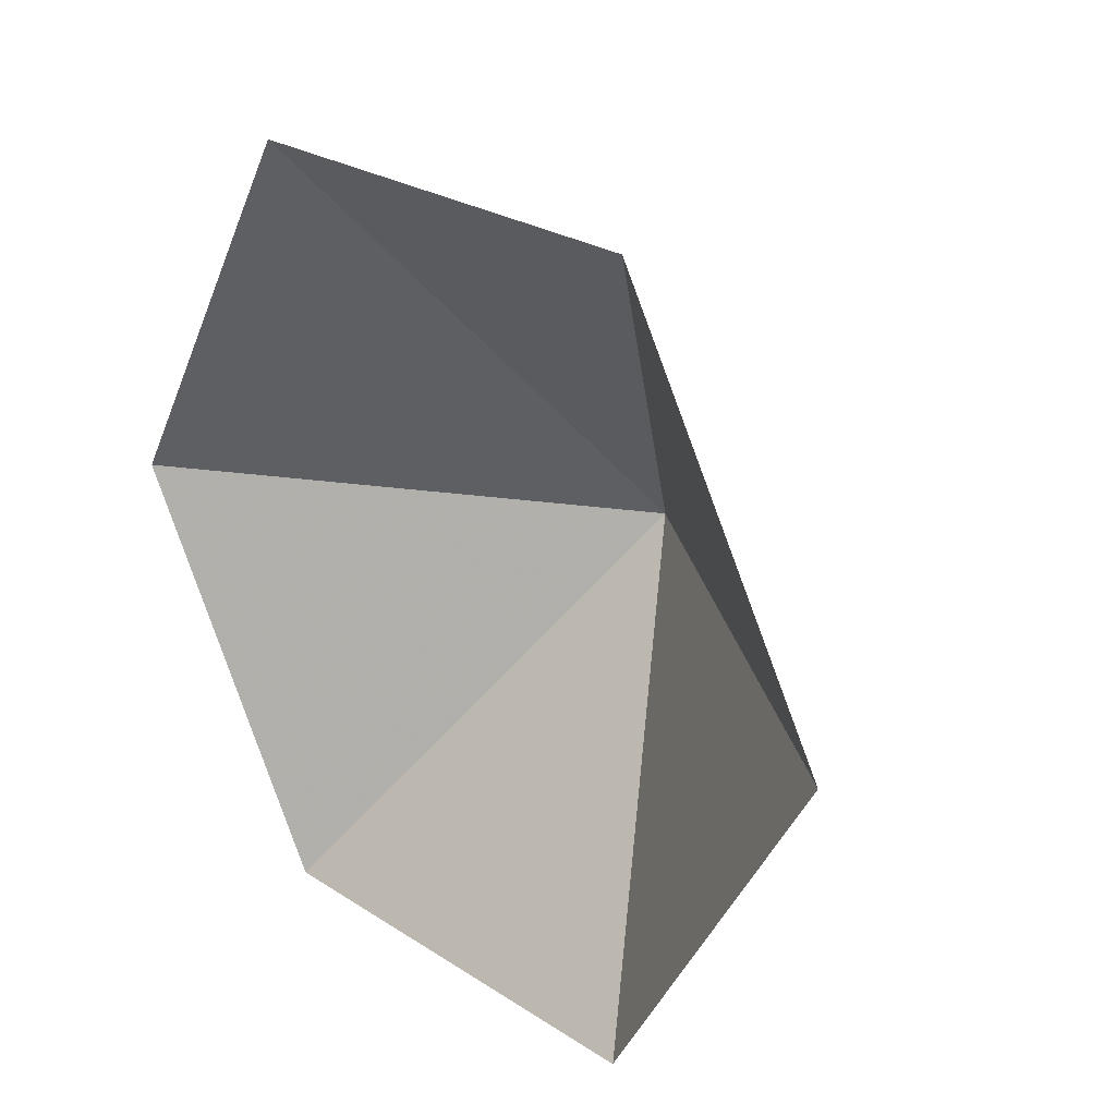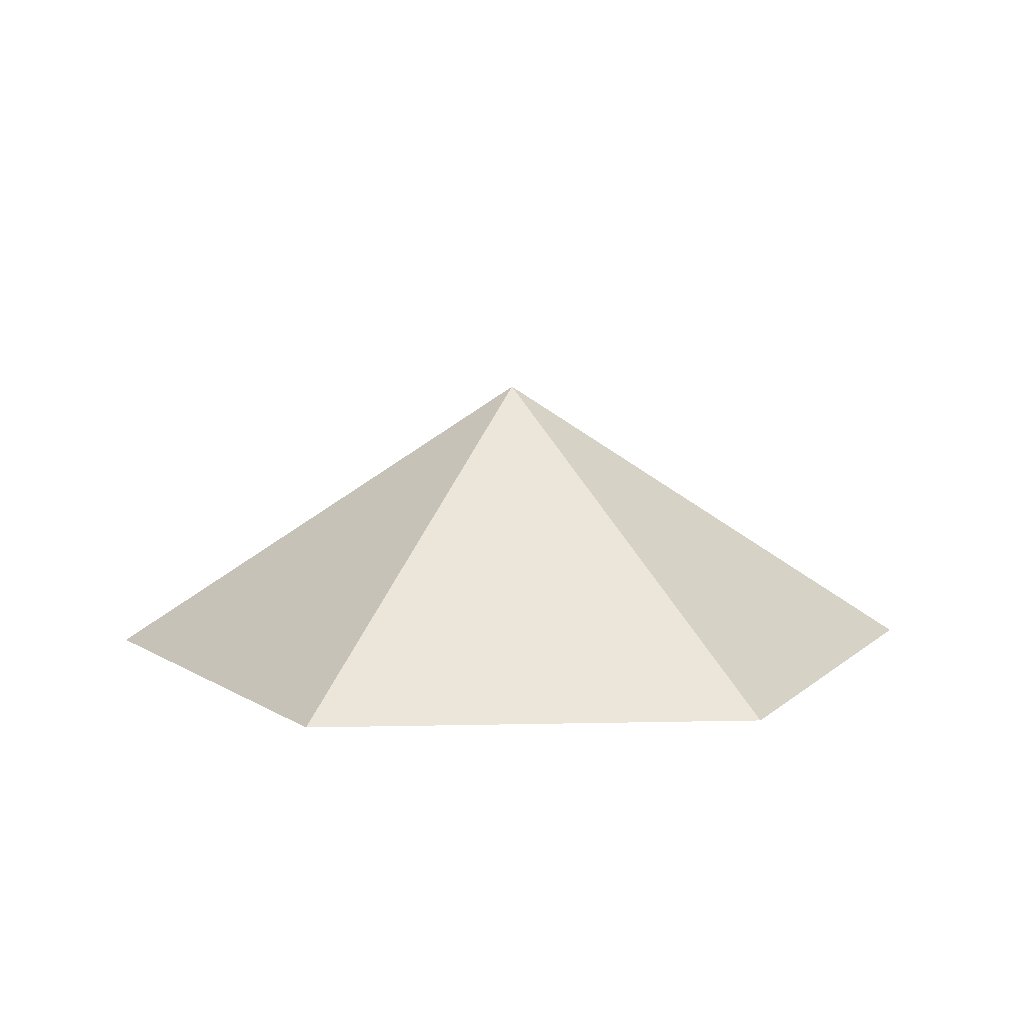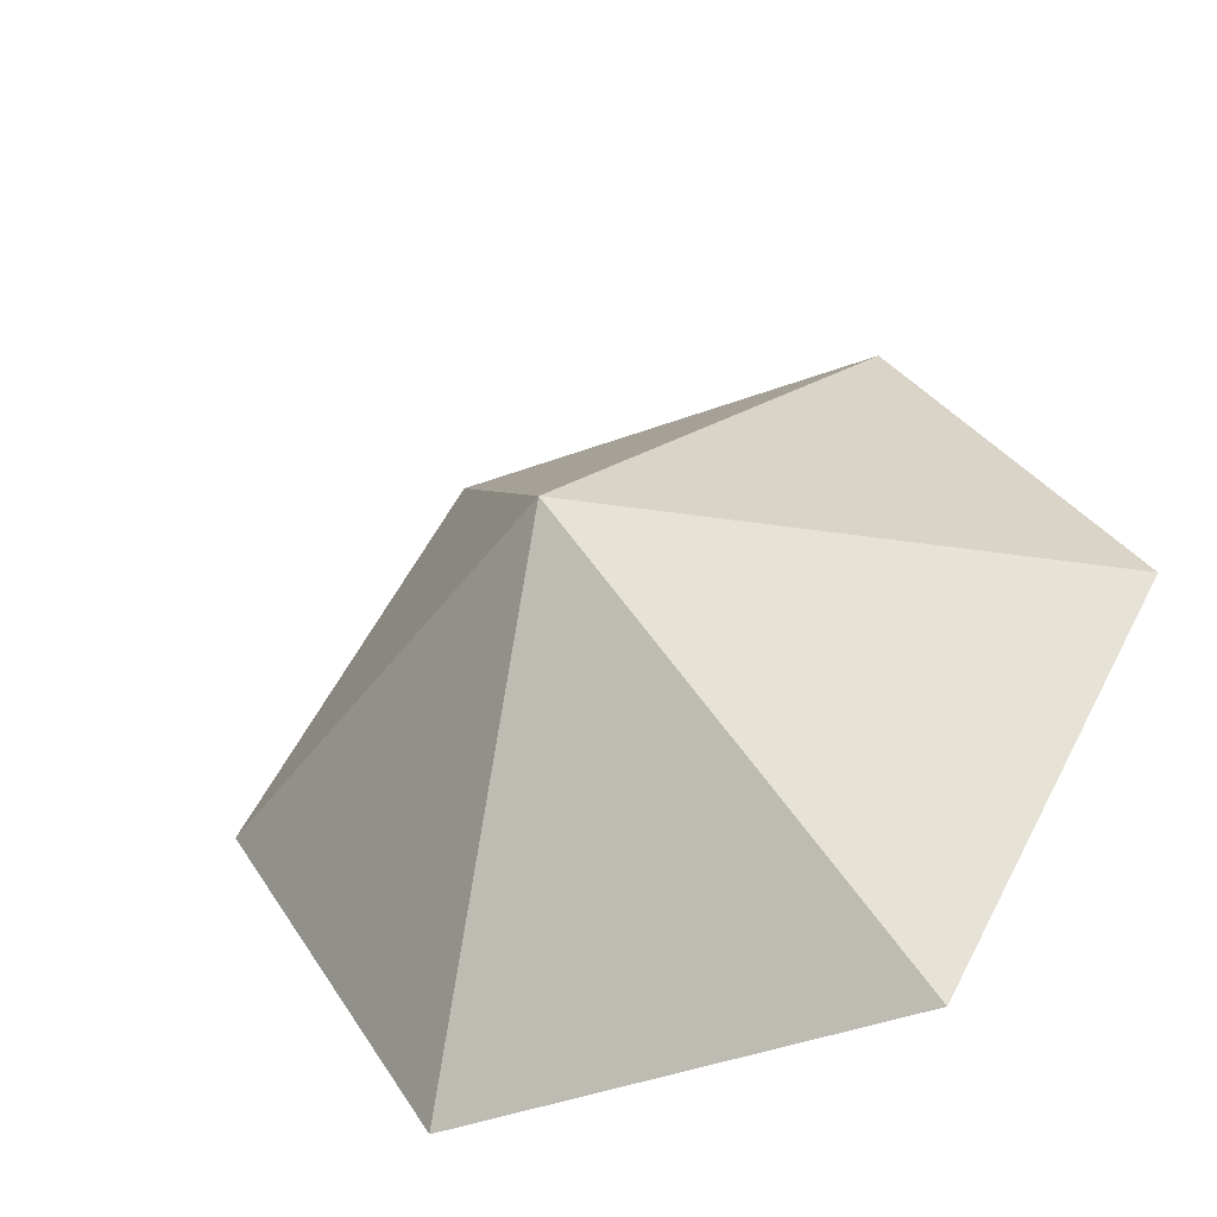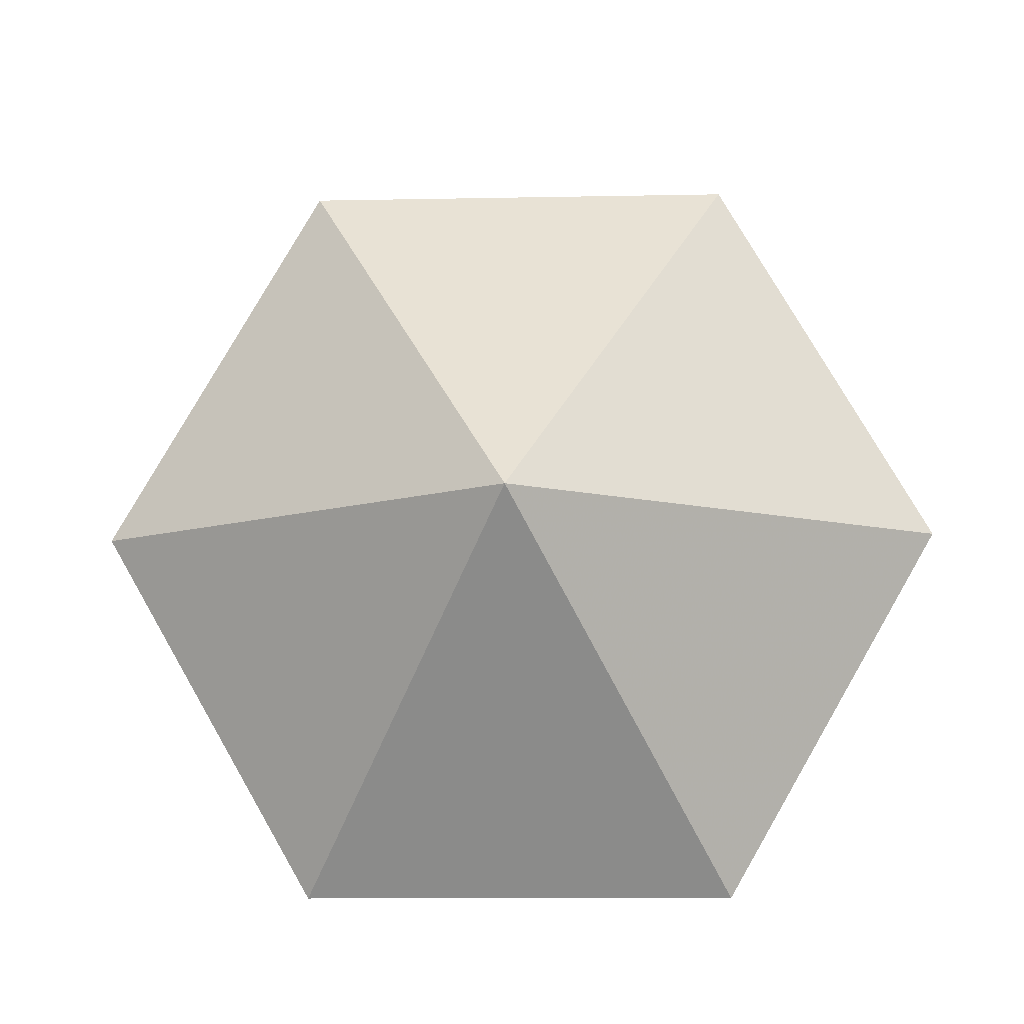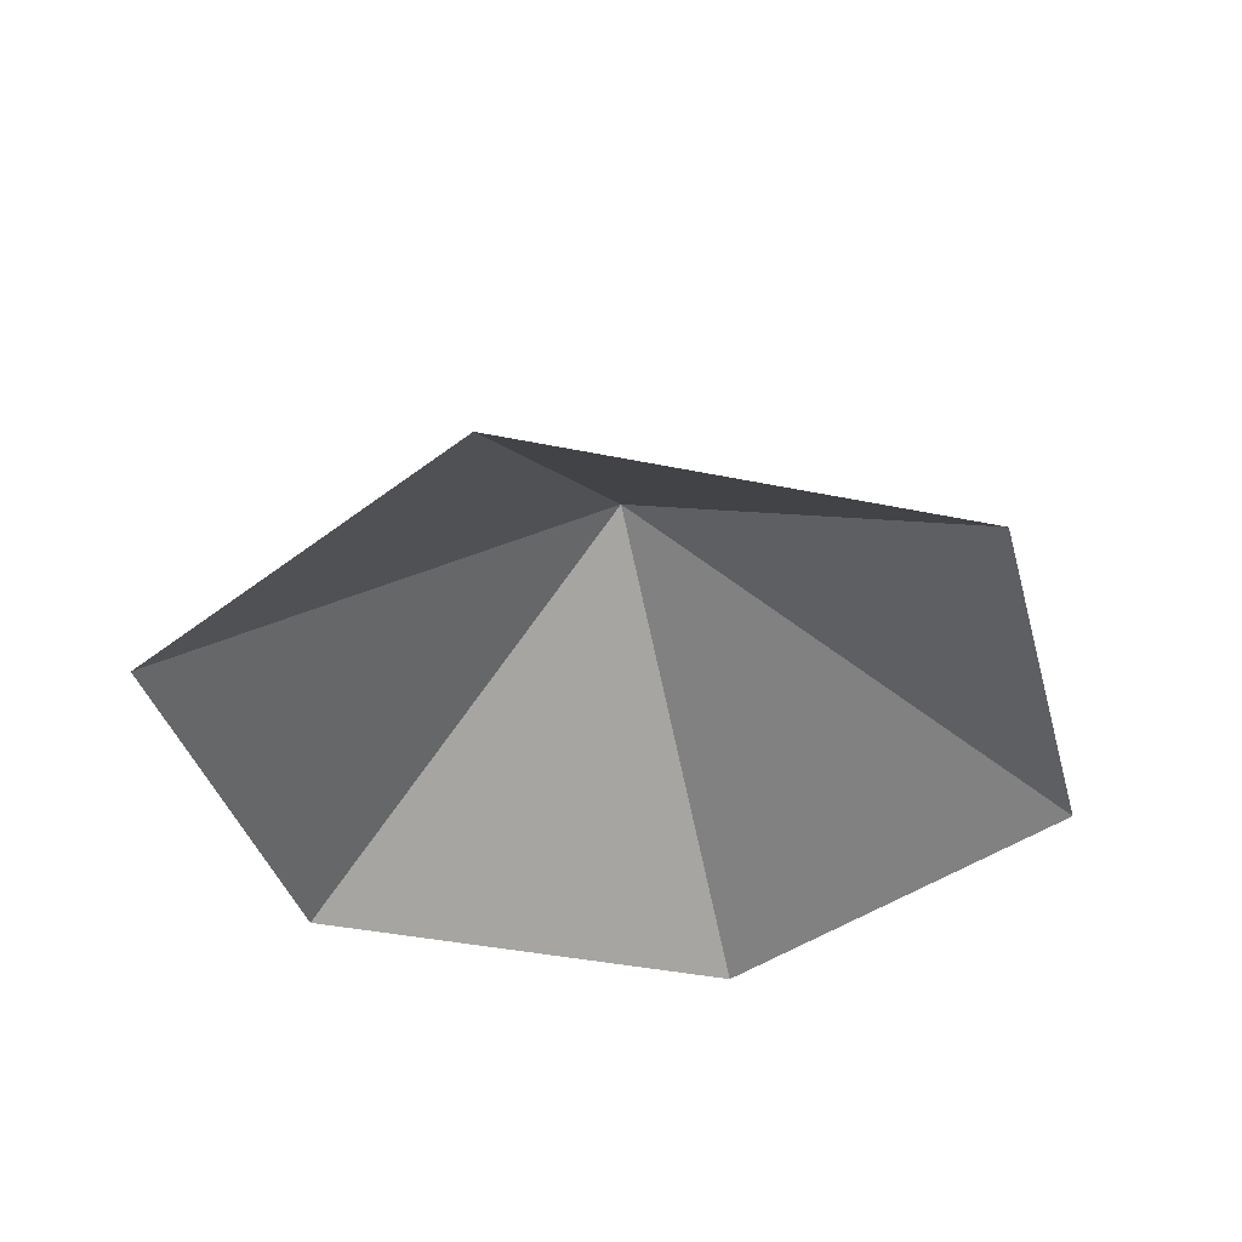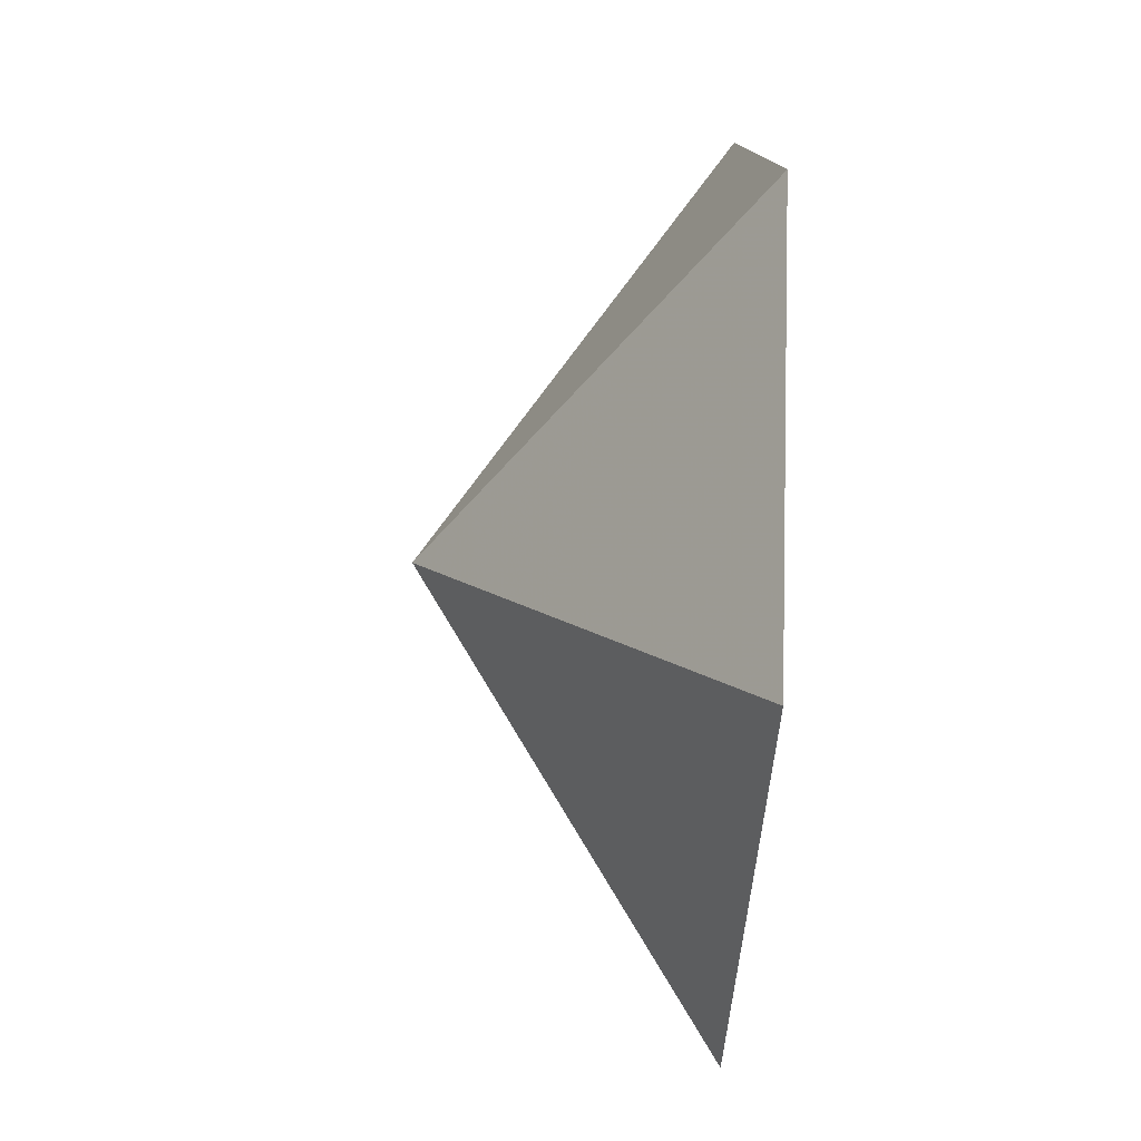
<metadata>
{"format":"obj","ext":"obj","renderer":"f3d","projection":"perspective","resolution":1024,"background":"white","views":[{"elev":25.5,"azim":-133.9,"up":"+Y"},{"elev":9.6,"azim":116.7,"up":"+Z"},{"elev":-44.2,"azim":23.4,"up":"+Y"},{"elev":-11.0,"azim":2.8,"up":"+Y"},{"elev":-37.5,"azim":44.9,"up":"+Z"},{"elev":-47.8,"azim":86.2,"up":"+Y"}]}
</metadata>
<code>
v 0 0 0
v 3.289 0 0
v 4.933 2.848 0
v 3.289 5.696 0
v 0 5.696 0
v -1.644 2.848 0
v 1.644 2.848 2.142
f 1 2 7
f 2 3 7
f 3 4 7
f 4 5 7
f 5 6 7
f 6 1 7

</code>
